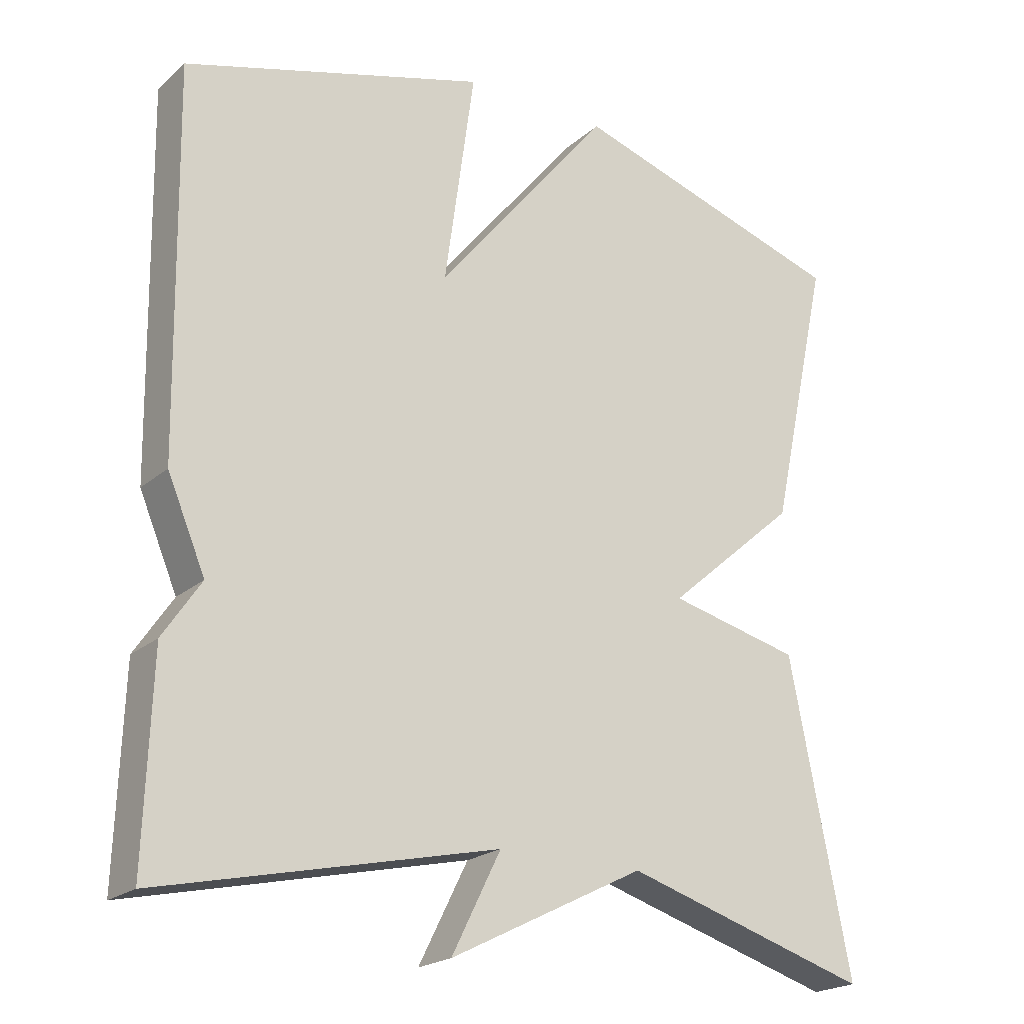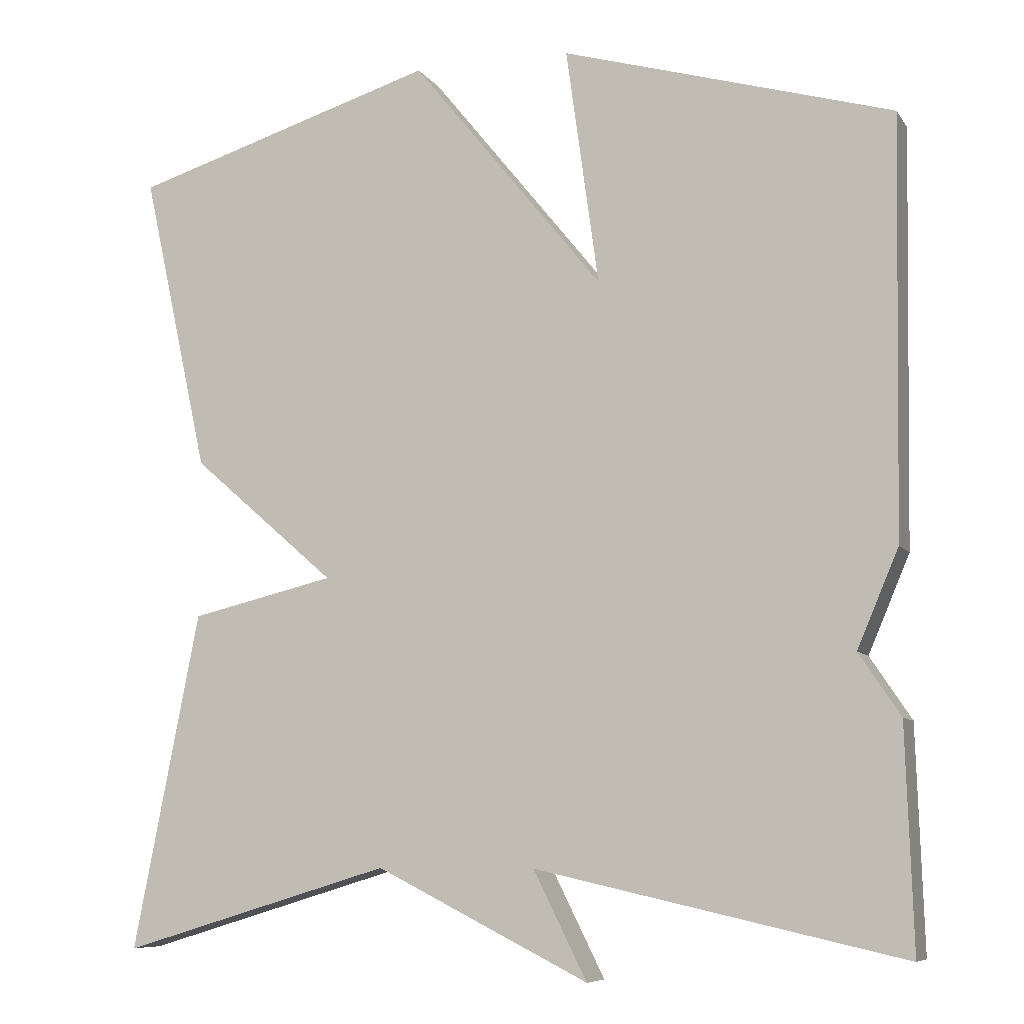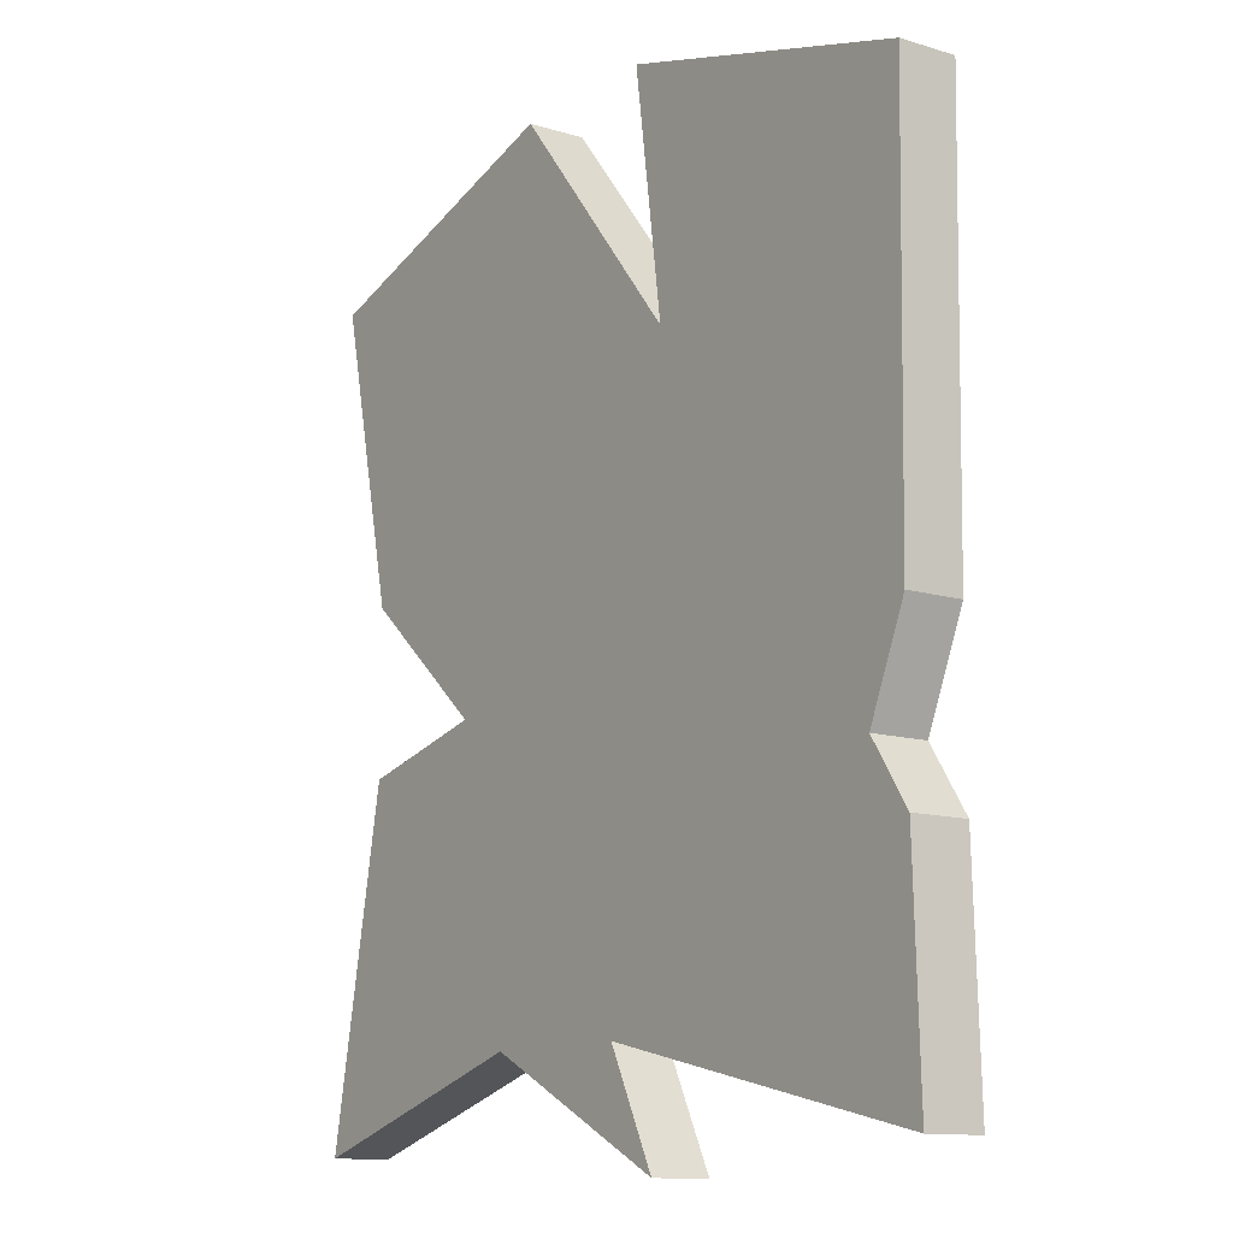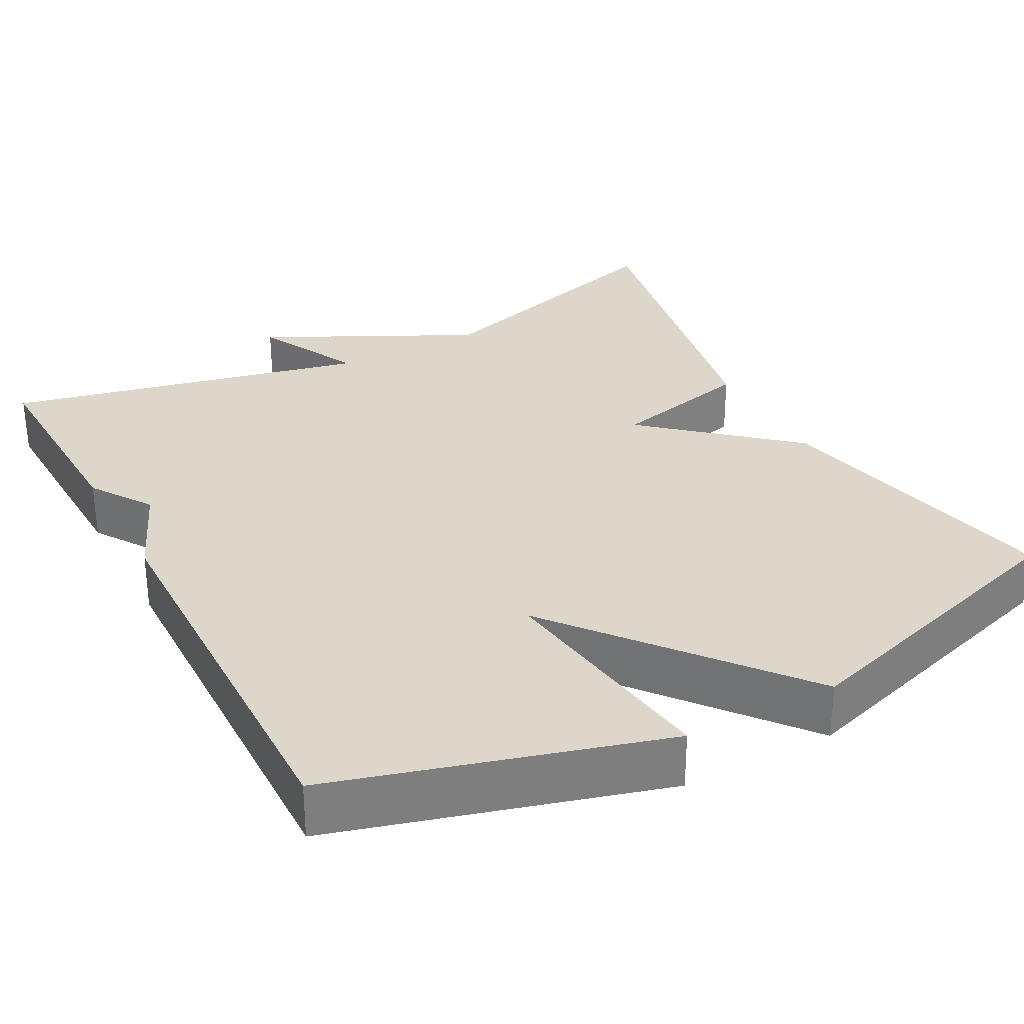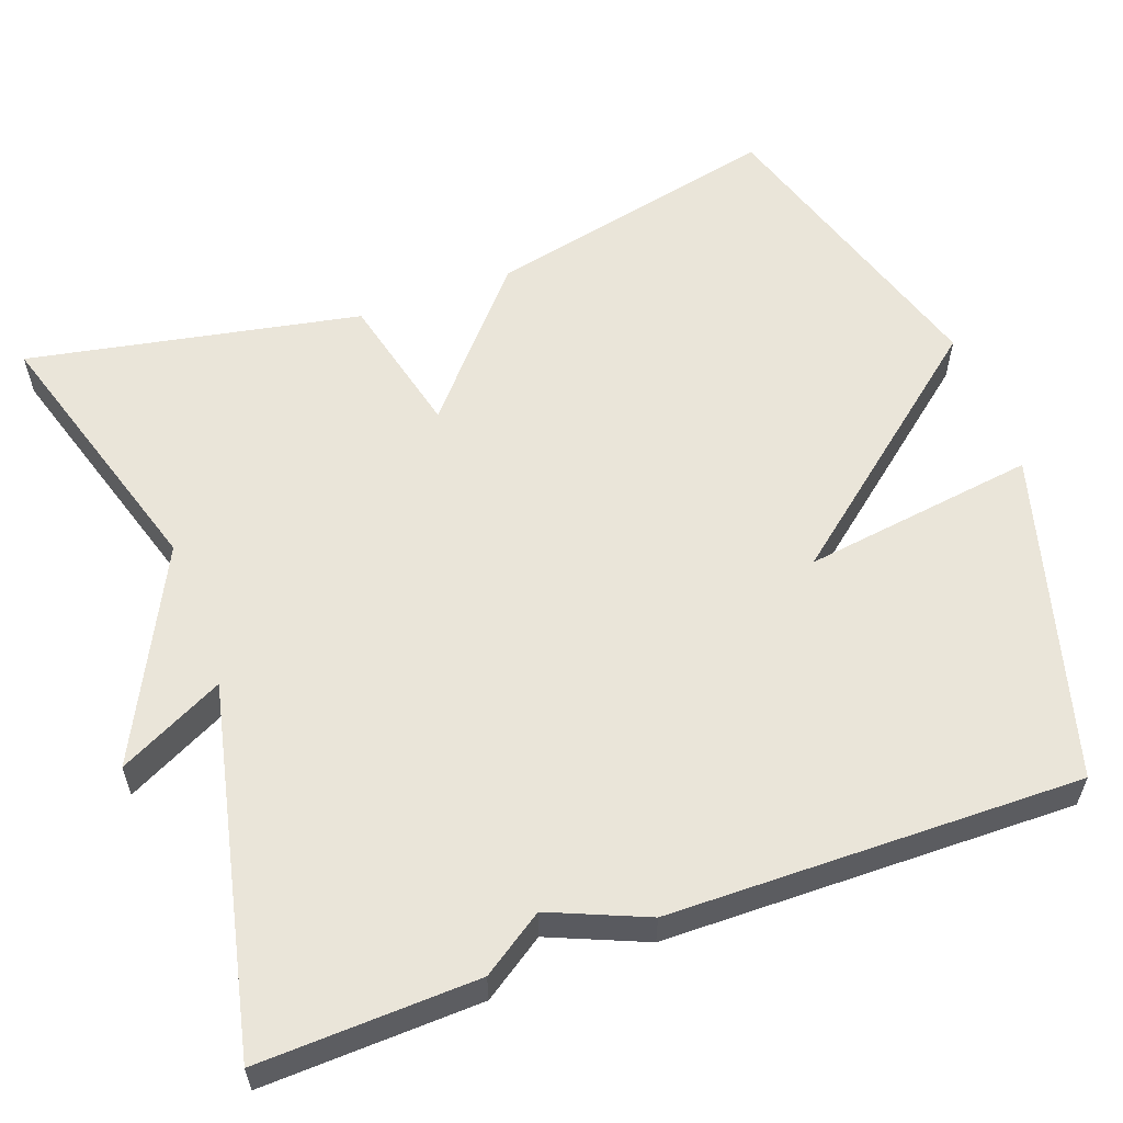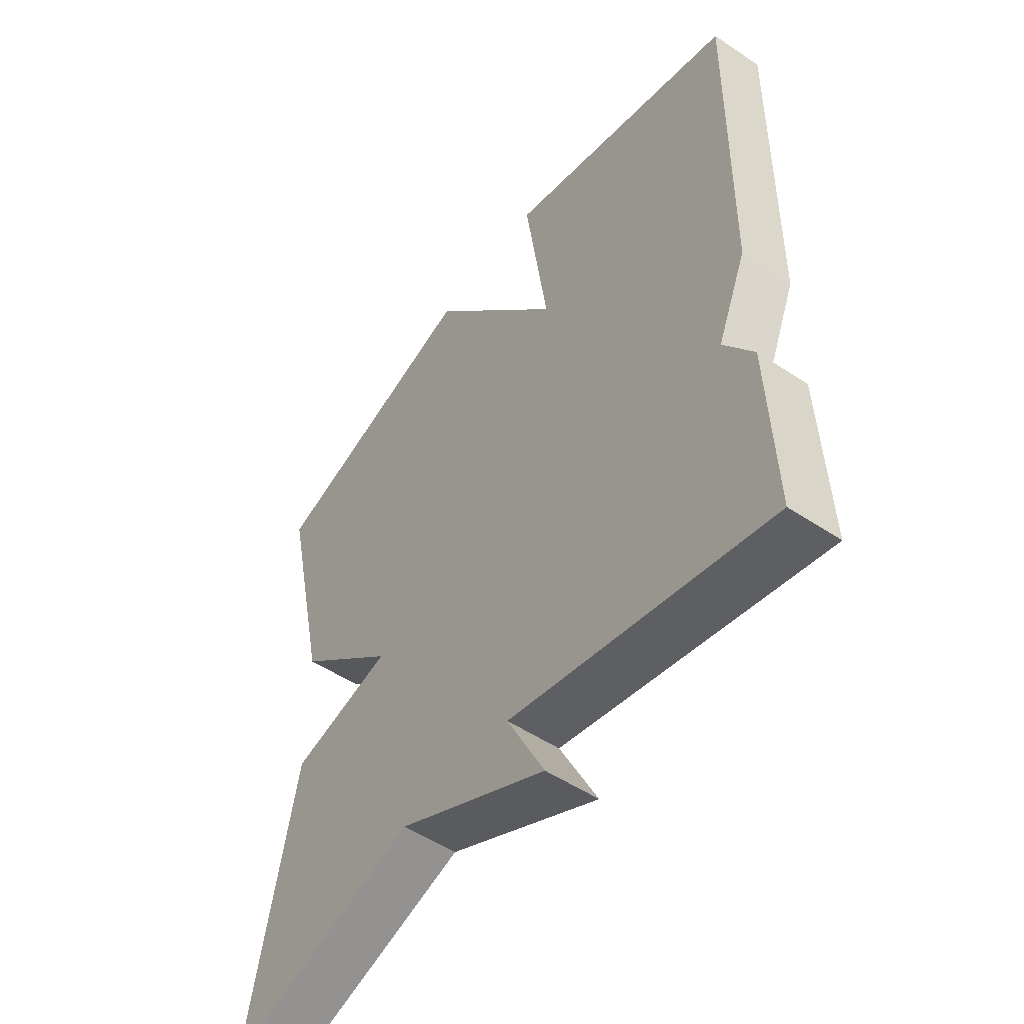
<metadata>
{"format":"obj","ext":"obj","renderer":"f3d","projection":"perspective","resolution":1024,"background":"white","views":[{"elev":-21.3,"azim":-34.4,"up":"+Z"},{"elev":-7.9,"azim":-160.4,"up":"+Z"},{"elev":-12.3,"azim":-125.5,"up":"+Z"},{"elev":30.8,"azim":-28.1,"up":"+Y"},{"elev":58.2,"azim":-110.2,"up":"+Y"},{"elev":-52.3,"azim":-125.7,"up":"+Z"}]}
</metadata>
<code>
v -0.5 0.07 -0.5
v -0.491 0.07 -0.223
v -0.439 0.07 -0.145
v -0.491 0.07 -0.023
v -0.5 0.07 0.5
v -0.085 0.07 0.619
v -0.126 0.07 0.321
v 0.115 0.07 0.619
v 0.5 0.07 0.5
v 0.417 0.07 0.123
v 0.236 0.07 -0.034
v 0.417 0.07 -0.077
v 0.5 0.07 -0.5
v 0.16 0.07 -0.397
v -0.107 0.07 -0.531
v -0.04 0.07 -0.397
v -0.5 0 -0.5
v -0.491 0 -0.223
v -0.439 0 -0.145
v -0.491 0 -0.023
v -0.5 0 0.5
v -0.085 0 0.619
v -0.126 0 0.321
v 0.115 0 0.619
v 0.5 0 0.5
v 0.417 0 0.123
v 0.236 0 -0.034
v 0.417 0 -0.077
v 0.5 0 -0.5
v 0.16 0 -0.397
v -0.107 0 -0.531
v -0.04 0 -0.397
f 14 15 16
f 11 12 13 14
f 11 14 16
f 9 10 11
f 8 9 11
f 7 8 11
f 1 2 3
f 16 1 3
f 11 16 3
f 7 11 3
f 5 6 7
f 4 5 7
f 3 4 7
f 32 31 30
f 30 29 28 27
f 32 30 27
f 27 26 25
f 27 25 24
f 27 24 23
f 19 18 17
f 19 17 32
f 19 32 27
f 19 27 23
f 23 22 21
f 23 21 20
f 23 20 19
f 1 17 18 2
f 2 18 19 3
f 3 19 20 4
f 4 20 21 5
f 5 21 22 6
f 6 22 23 7
f 7 23 24 8
f 8 24 25 9
f 9 25 26 10
f 10 26 27 11
f 11 27 28 12
f 12 28 29 13
f 13 29 30 14
f 14 30 31 15
f 15 31 32 16
f 16 32 17 1

</code>
